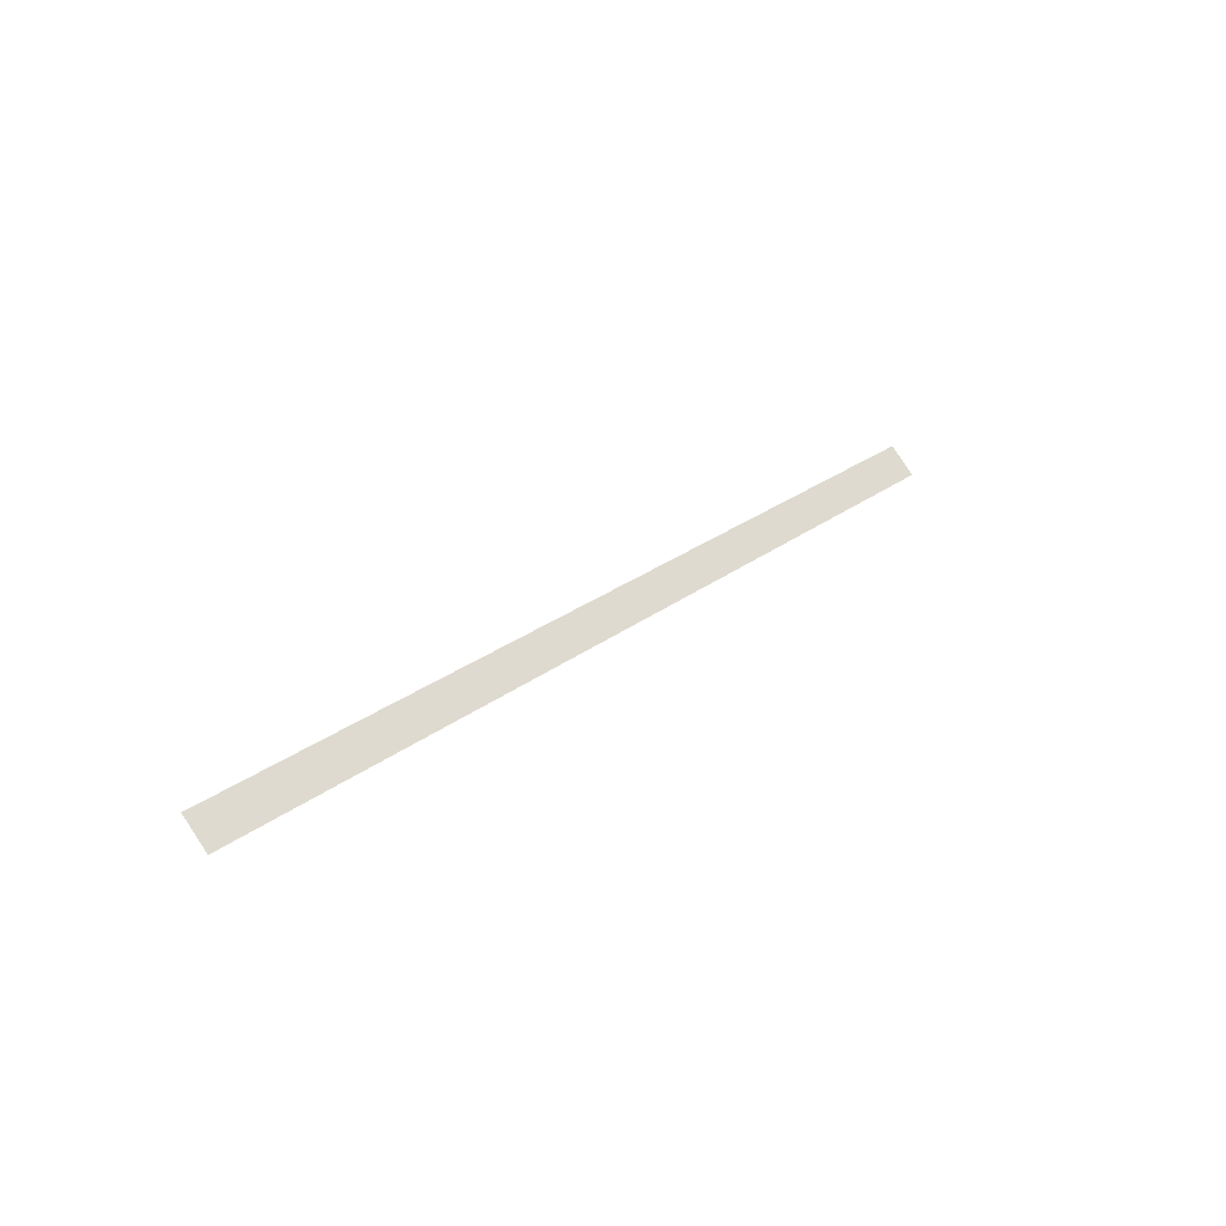
<metadata>
{"format":"obj","ext":"obj","renderer":"f3d","projection":"perspective","resolution":1024,"background":"white","views":[{"elev":25.1,"azim":-51.2,"up":"+Z"}]}
</metadata>
<code>
v 0 40.48 2.833
v 12.7 40.48 2.833
v 12.7 40.82 3.175
v 0 40.82 3.175
f 2 1 4
f 2 4 3

</code>
